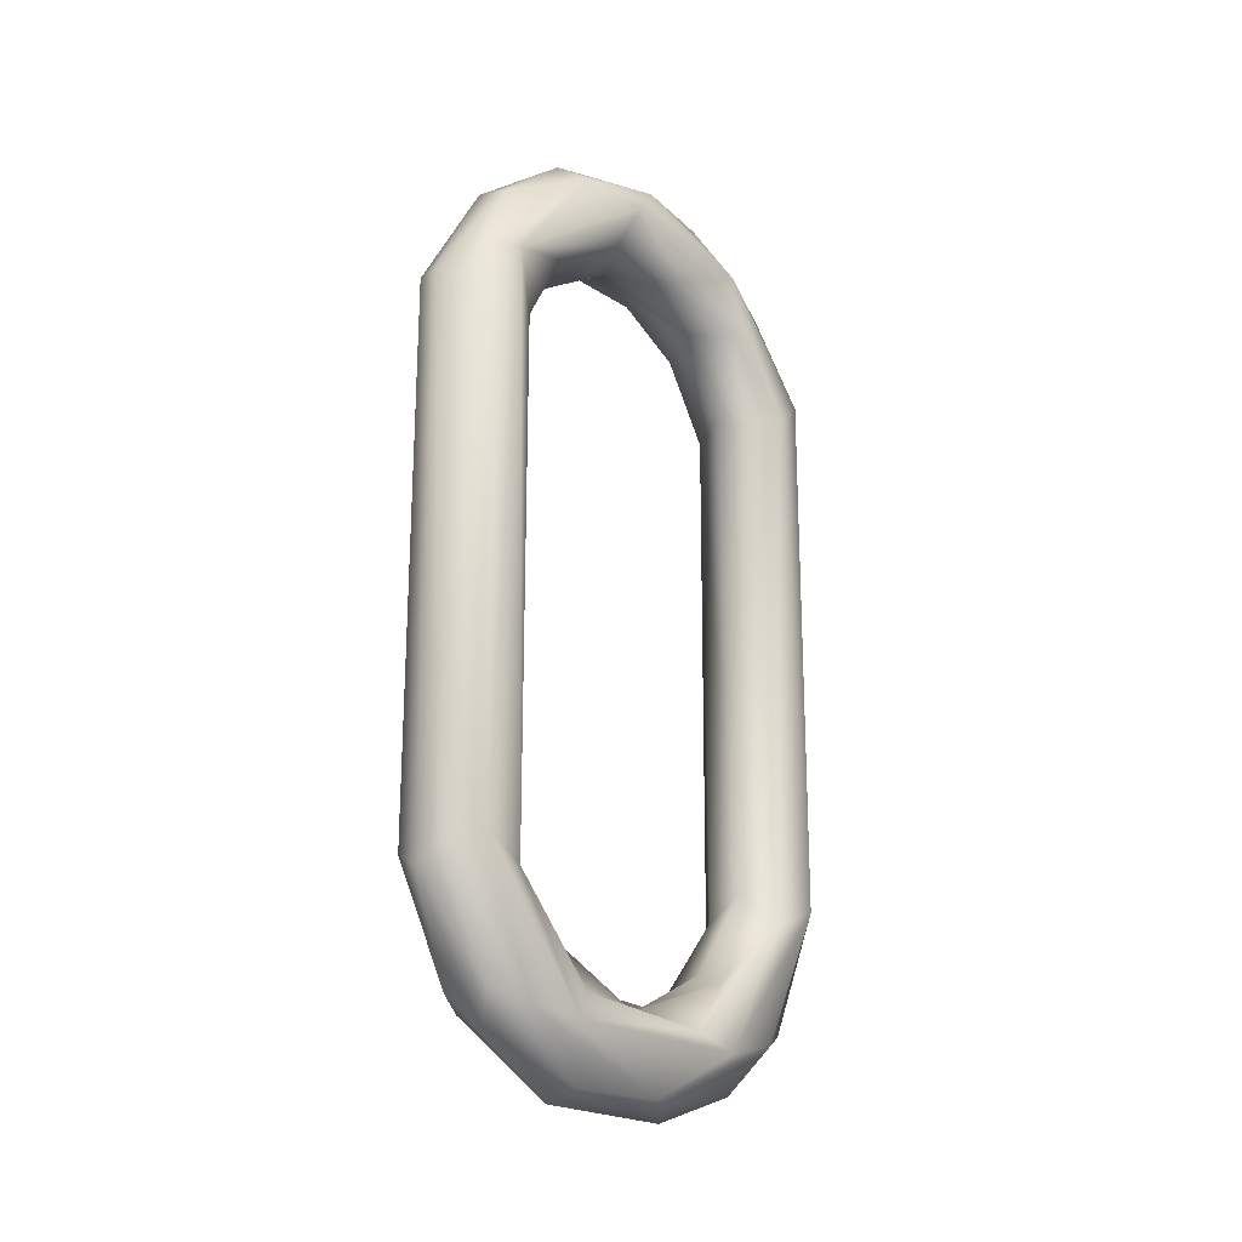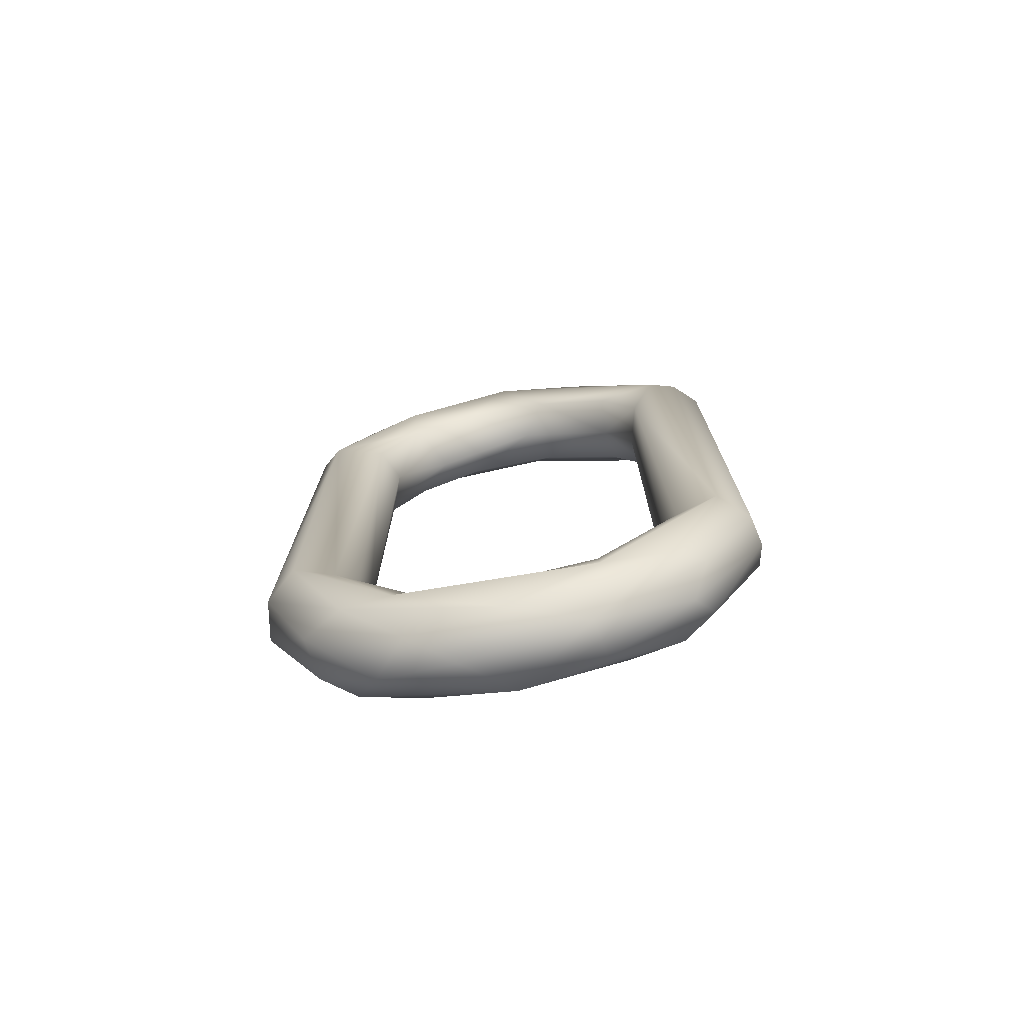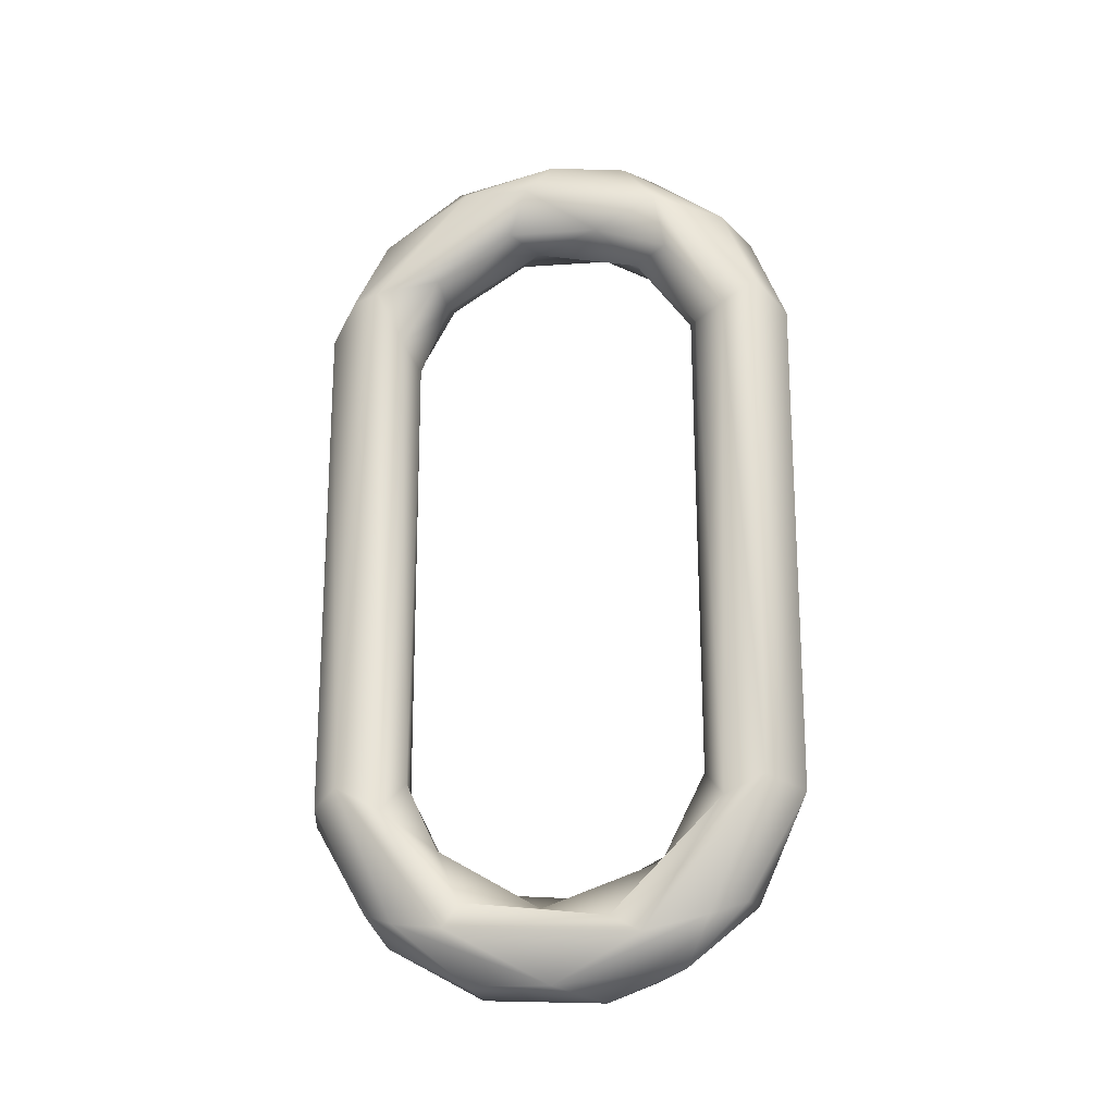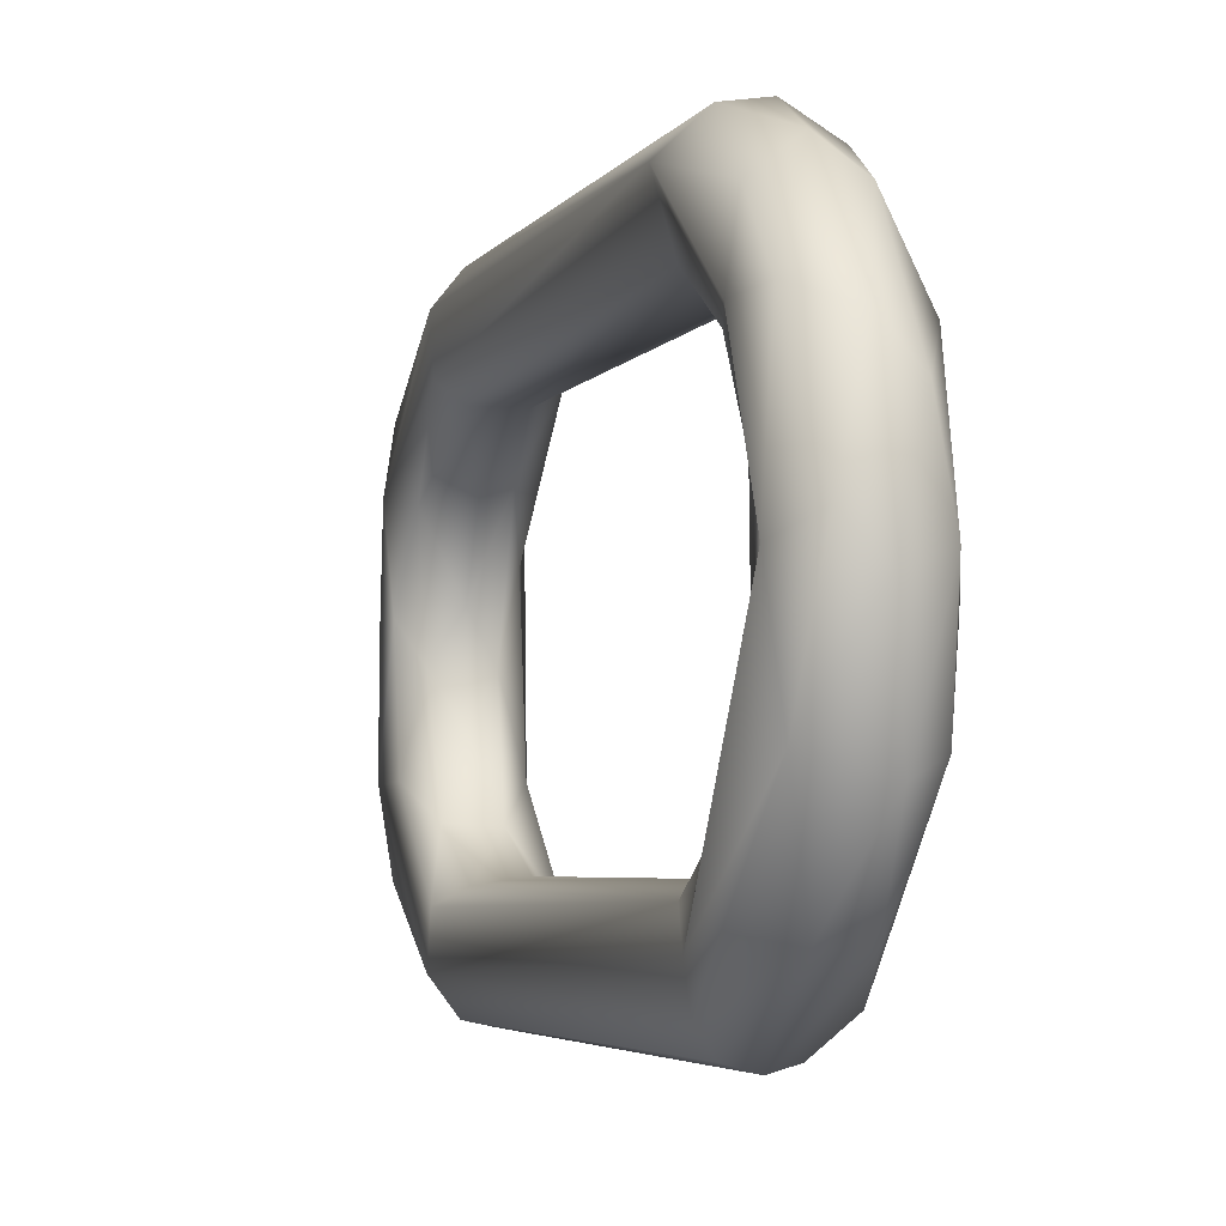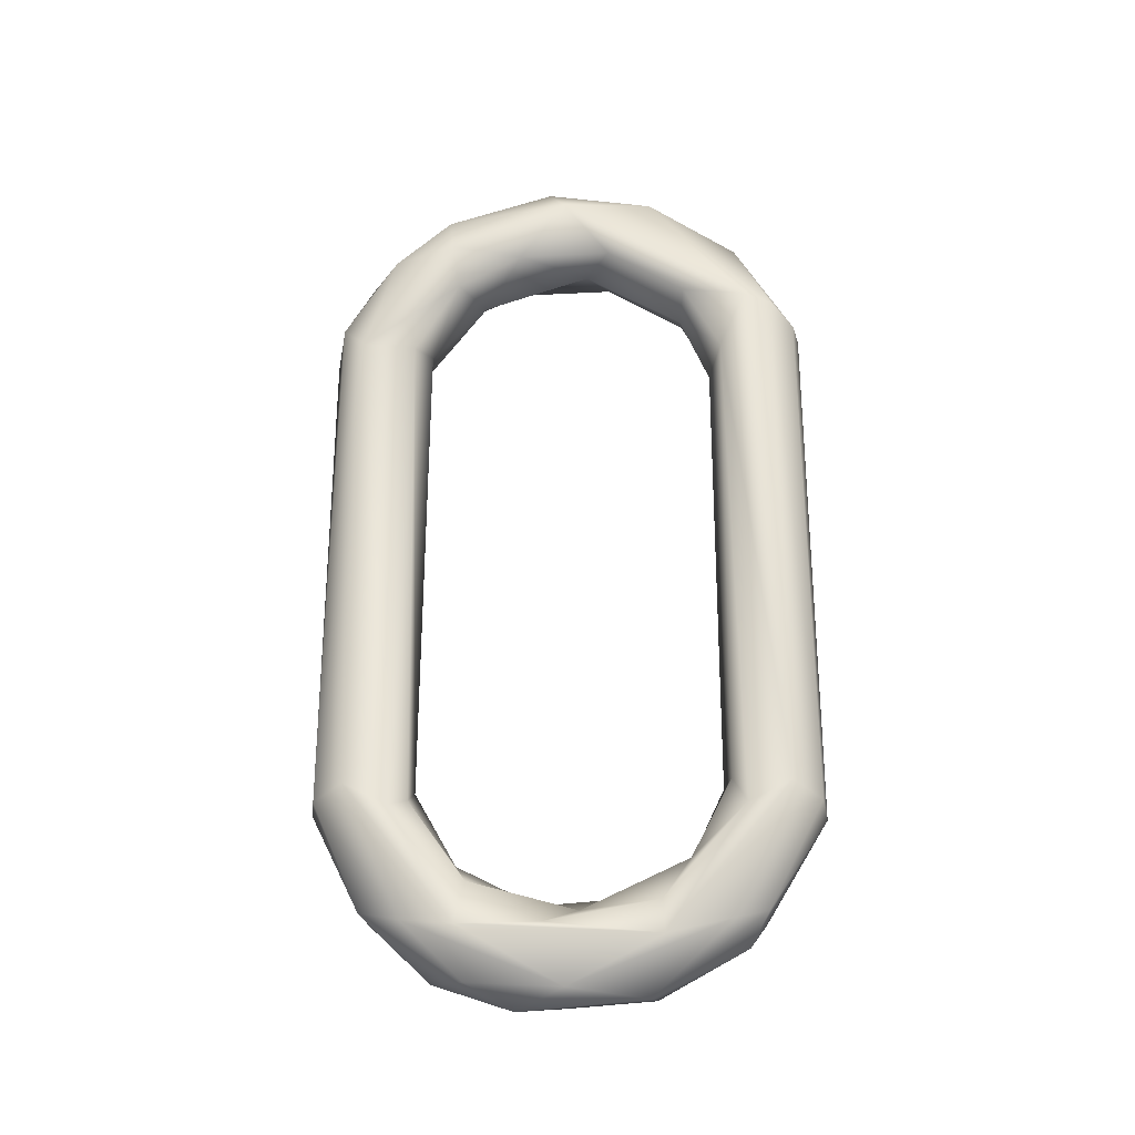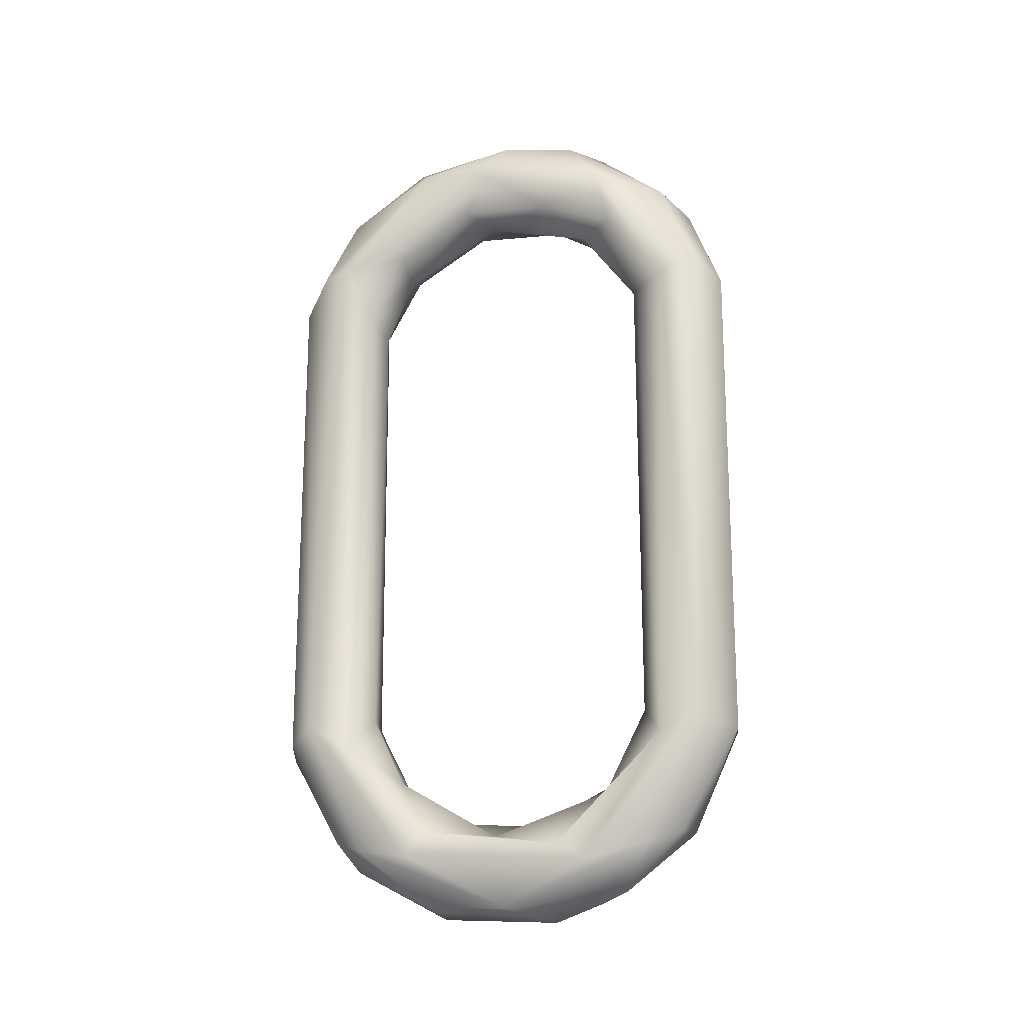
<metadata>
{"format":"obj","ext":"obj","renderer":"f3d","projection":"perspective","resolution":1024,"background":"white","views":[{"elev":-19.6,"azim":42.4,"up":"+Z"},{"elev":-74.0,"azim":-79.6,"up":"+Z"},{"elev":-19.7,"azim":100.9,"up":"+Z"},{"elev":-4.1,"azim":-16.1,"up":"+Y"},{"elev":-26.6,"azim":-88.4,"up":"+Z"},{"elev":-18.1,"azim":104.3,"up":"+Z"}]}
</metadata>
<code>
v -0.0185 -0.06105 0.156
v -5.679e-08 0.05285 -0.155
v -0.01853 0.05752 0.1602
v -0.02169 -0.07632 -0.1867
v -0.02188 -0.1069 0.1445
v 0.02505 0.09142 0.1258
v 0.02487 0.05669 0.1917
v -0.01233 0.04742 -0.213
v 0.02157 -0.08381 -0.1312
v -0.02146 0.01156 -0.1878
v 0.01224 -0.005255 -0.1802
v 0.02169 0.07632 -0.1867
v -0.02495 -0.1048 -0.1222
v 0.0001283 -0.07435 0.1123
v 0.01793 -0.07982 0.1217
v 0.0003687 -0.1221 0.1339
v 0.006831 0.06358 -0.2092
v -0.006349 -0.08974 0.1879
v 3.271e-08 0.1052 0.1703
v 0.02158 -0.04326 -0.1776
v 0.007204 -0.07433 -0.1152
v -0.01291 0.009413 0.2224
v -0.02495 0.1055 0.1203
v -0.02491 0.105 -0.1218
v -0.01816 -0.02168 0.1803
v 0.0123 0.09137 0.1823
v -0.01224 -0.005255 -0.1802
v -0.0123 -0.07722 -0.1165
v 0.006812 -0.05832 -0.1495
v 5.165e-08 0.05576 0.2131
v 0.01235 -0.1199 -0.1274
v 0.02116 0.02907 -0.1856
v -0.008197 0.09694 -0.1793
v 0.02001 0.001302 -0.2173
v 4.474e-08 -0.05957 0.1476
v 0.02496 -0.05061 -0.1899
v 4.529e-08 -0.01009 0.1766
v -0.02504 -0.09259 0.1483
v -0.01277 -0.1195 -0.1278
v -0.0003686 -0.1221 -0.1339
v -0.02165 -0.08383 -0.1314
v -5.973e-08 -0.02778 -0.171
v 0.02158 0.1085 0.1392
v -0.02158 -0.04326 -0.1776
v 0.01816 -0.02168 0.1803
v -0.025 -0.0442 -0.1946
v -0.01804 -0.07987 0.1217
v 6.167e-08 -0.00591 0.2262
v 0.007367 -0.05216 0.2139
v 0.02171 0.08442 -0.1304
v 0.00594 0.04453 0.1615
v -0.01213 0.07537 -0.1263
v 0.01257 0.05376 -0.1596
v 0.02505 0.04506 -0.194
v 0.01243 0.0763 0.1225
v 0.0123 0.0935 -0.1798
v -0.01262 -0.05711 -0.1555
v 0.007476 0.1231 0.125
v 0.01277 -0.1195 0.1278
v 0.02169 -0.07632 -0.1867
v 0.007252 0.1228 -0.1273
v -0.02503 0.06096 0.1813
v 0.01816 0.0246 0.1786
v 0.02204 -0.106 0.1455
v 0.0249 -0.1057 -0.1199
v -0.0002947 0.07209 0.1266
v -0.01256 0.1199 -0.1269
v -0.01886 0.06307 0.2003
v 0.02496 -0.09259 0.1483
v -0.01237 -0.1187 0.1351
v 0.01291 -0.04078 -0.2158
v -0.02169 0.07632 -0.1867
v 0.02158 0.06188 0.1638
v 0.01318 0.03938 0.216
v 0.02175 -0.04534 0.2049
v -0.01791 0.04712 -0.1674
v -0.01793 0.07982 0.1217
v -0.01816 0.0246 0.1786
v -0.01263 0.1181 0.1361
v 0.02496 -0.01234 0.2025
v 0.006602 0.07401 -0.1163
v 0.0123 -0.09137 0.1823
v -5.92e-08 -0.08343 -0.1951
v 0.0185 -0.06105 0.156
v -0.007891 -0.03709 -0.2201
v 0.02495 0.1048 -0.1222
v 0.01257 -0.09223 -0.1809
v -8.413e-08 0.0246 -0.2236
v -6.632e-08 0.01476 -0.1742
v -0.01936 -0.04425 0.2097
v -0.02001 0.001302 -0.2173
v -0.01257 -0.09223 -0.1809
v -0.0187 0.09103 0.1752
v -0.02157 0.08381 -0.1312
v 0.01921 0.001327 0.2181
v -0.025 0.00172 0.2075
v -0.025 0.05152 -0.1892
f 48 95 74
f 22 48 30
f 48 74 30
f 22 30 68
f 75 80 95
f 78 96 62
f 62 96 68
f 78 62 3
f 74 7 26
f 7 63 73
f 80 63 7
f 51 78 3
f 62 68 93
f 3 23 77
f 93 79 23
f 79 19 58
f 73 51 55
f 66 81 55
f 6 86 43
f 50 81 53
f 86 50 54
f 53 81 2
f 81 52 2
f 94 24 97
f 24 72 97
f 61 56 33
f 12 86 54
f 50 53 32
f 33 56 17
f 53 2 89
f 2 76 89
f 8 17 88
f 17 12 34
f 88 17 34
f 72 8 91
f 8 88 91
f 34 54 36
f 34 36 60
f 36 32 20
f 10 46 44
f 46 91 4
f 4 85 92
f 85 83 92
f 83 71 87
f 71 60 87
f 20 11 29
f 11 42 29
f 42 27 57
f 27 44 57
f 44 46 41
f 36 20 9
f 92 83 40
f 83 87 40
f 19 93 68 30
f 29 57 28
f 29 28 21
f 15 21 14
f 47 28 41
f 38 13 5
f 64 65 69
f 15 14 35
f 14 47 35
f 16 59 82
f 59 64 82
f 15 35 84
f 35 47 1
f 5 70 18
f 64 69 75
f 75 69 80
f 38 90 96
f 38 5 90
f 18 49 90
f 90 49 48
f 90 48 22
f 48 49 95
f 68 96 22
f 74 95 7
f 95 80 7
f 80 45 63
f 63 45 37
f 37 25 78
f 78 25 96
f 50 6 55 81
f 19 30 26
f 30 74 26
f 63 37 51
f 51 37 78
f 3 62 23
f 23 62 93
f 79 93 19
f 26 7 43
f 43 7 6
f 6 7 73
f 73 63 51
f 66 51 3
f 55 51 66
f 66 3 77
f 19 26 58
f 58 26 43
f 6 73 55
f 81 66 77 52
f 94 77 23 24
f 77 94 52
f 67 24 23 79
f 67 79 58 61
f 61 58 43 86
f 67 33 72 24
f 6 50 86
f 12 56 61 86
f 67 61 33
f 34 71 85 88
f 54 50 32
f 2 52 76
f 76 52 94
f 76 94 97
f 17 56 12
f 10 76 97
f 72 33 8
f 8 33 17
f 34 12 54
f 32 53 11
f 11 53 89
f 89 76 27
f 27 76 10
f 97 72 91
f 91 88 85
f 39 13 4 92
f 36 54 32
f 11 89 42
f 42 89 27
f 10 97 46
f 46 97 91
f 4 91 85
f 71 34 60
f 20 32 11
f 27 10 44
f 83 85 71
f 9 20 29
f 29 42 57
f 57 44 41
f 41 46 13
f 28 57 41
f 13 46 4
f 60 65 31 87
f 39 92 40
f 40 87 31
f 28 47 14 21
f 60 36 65
f 65 36 9
f 9 29 21
f 13 38 47 41
f 39 70 5 13
f 40 16 70 39
f 31 59 16 40
f 65 64 59 31
f 9 15 69 65
f 45 80 69 84
f 15 9 21
f 69 15 84
f 1 47 38
f 70 16 18
f 18 16 82
f 82 64 75
f 49 82 75
f 35 37 45 84
f 25 37 35 1
f 38 96 25 1
f 90 5 18
f 49 18 82
f 96 90 22
f 95 49 75

</code>
